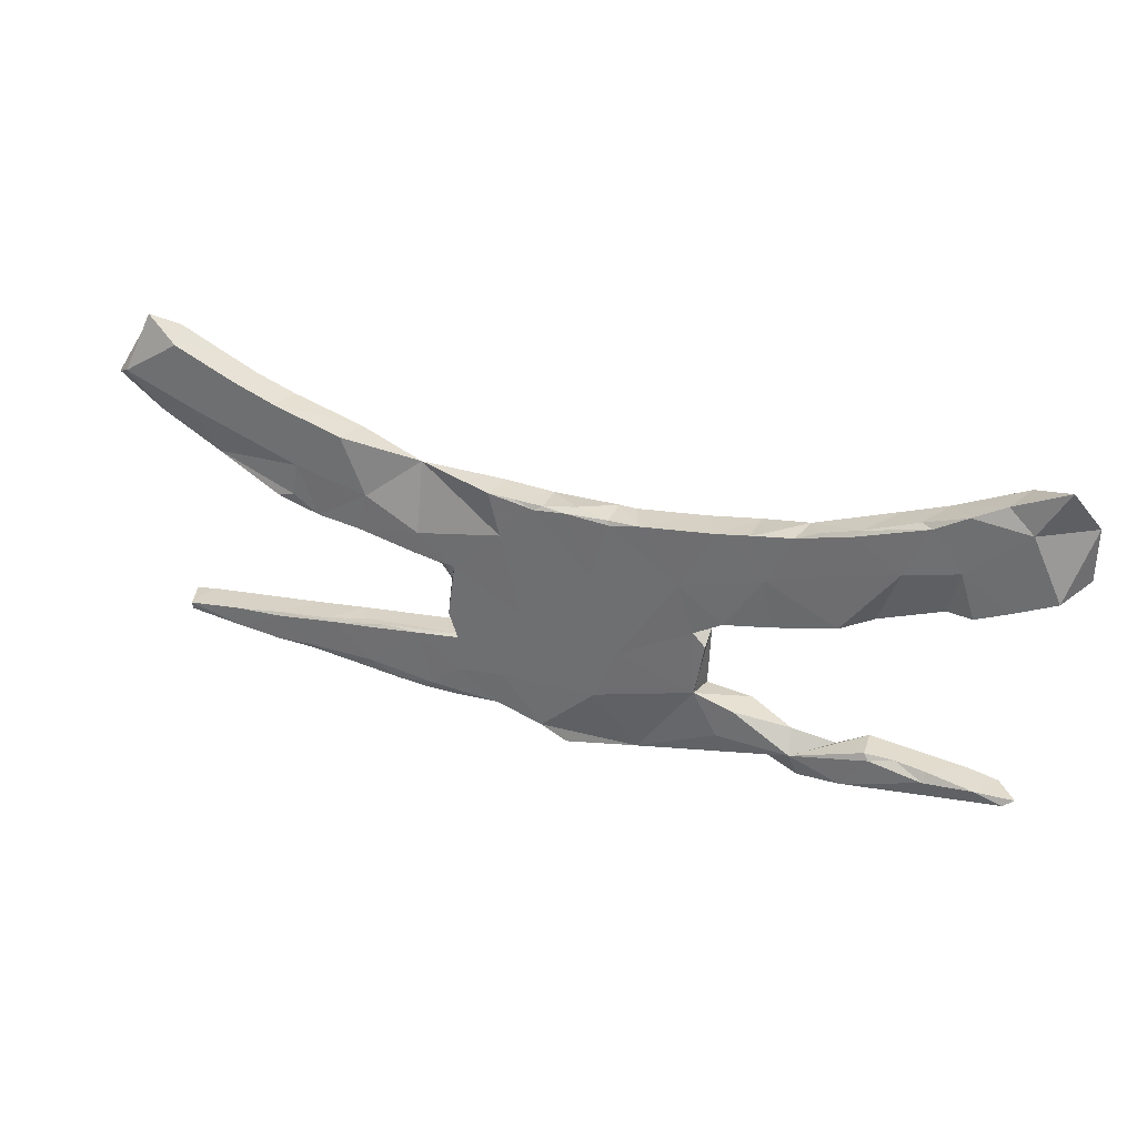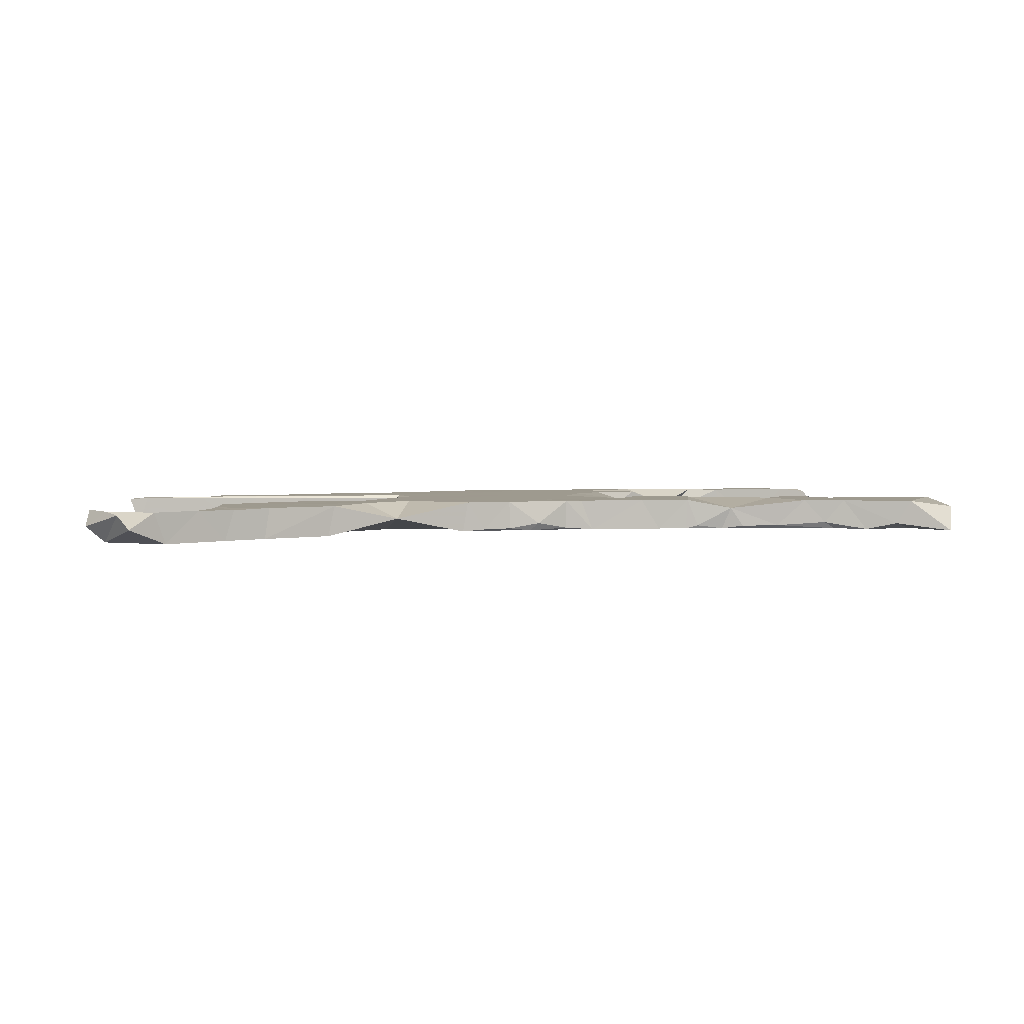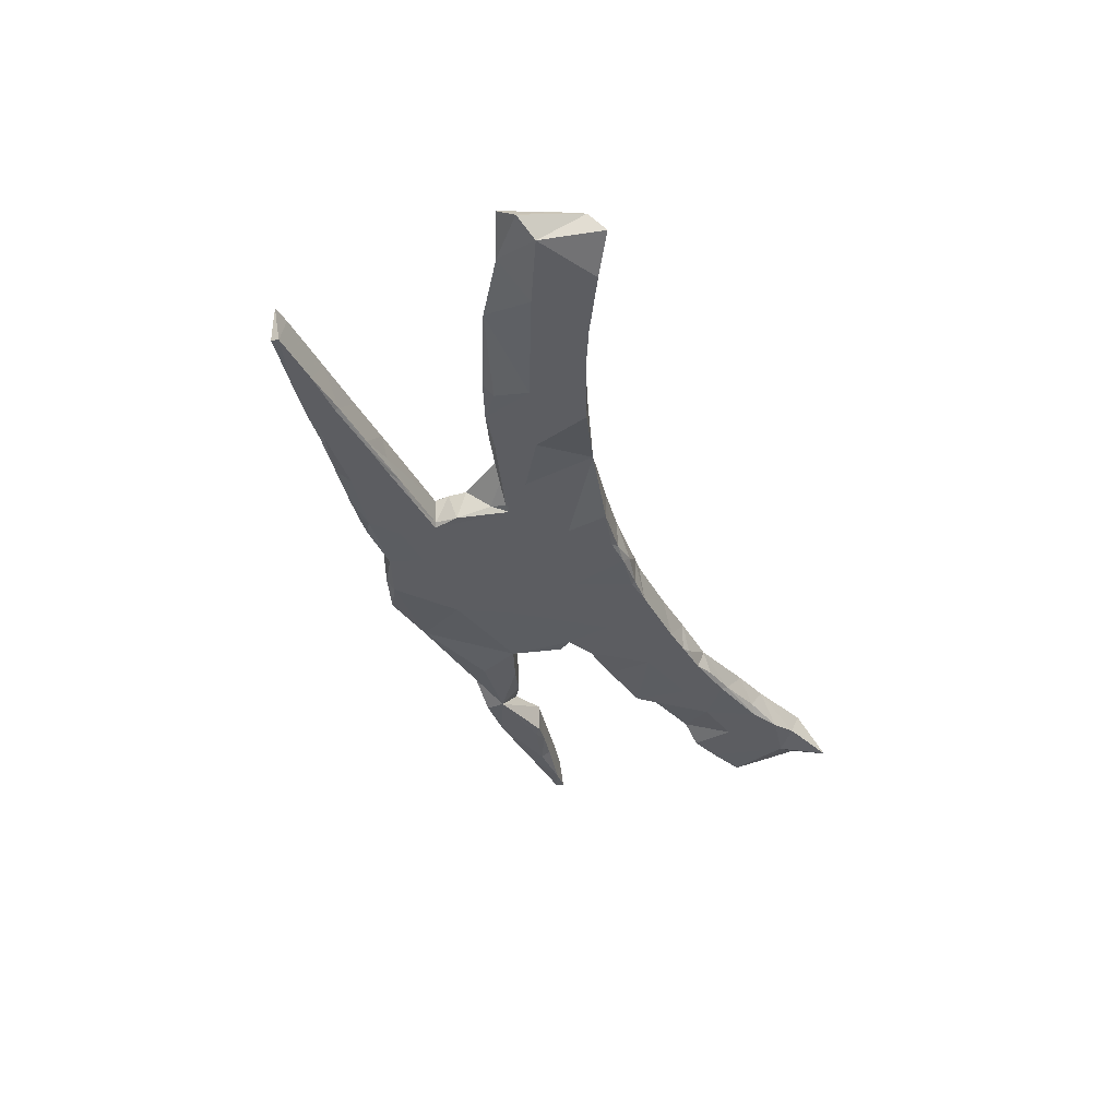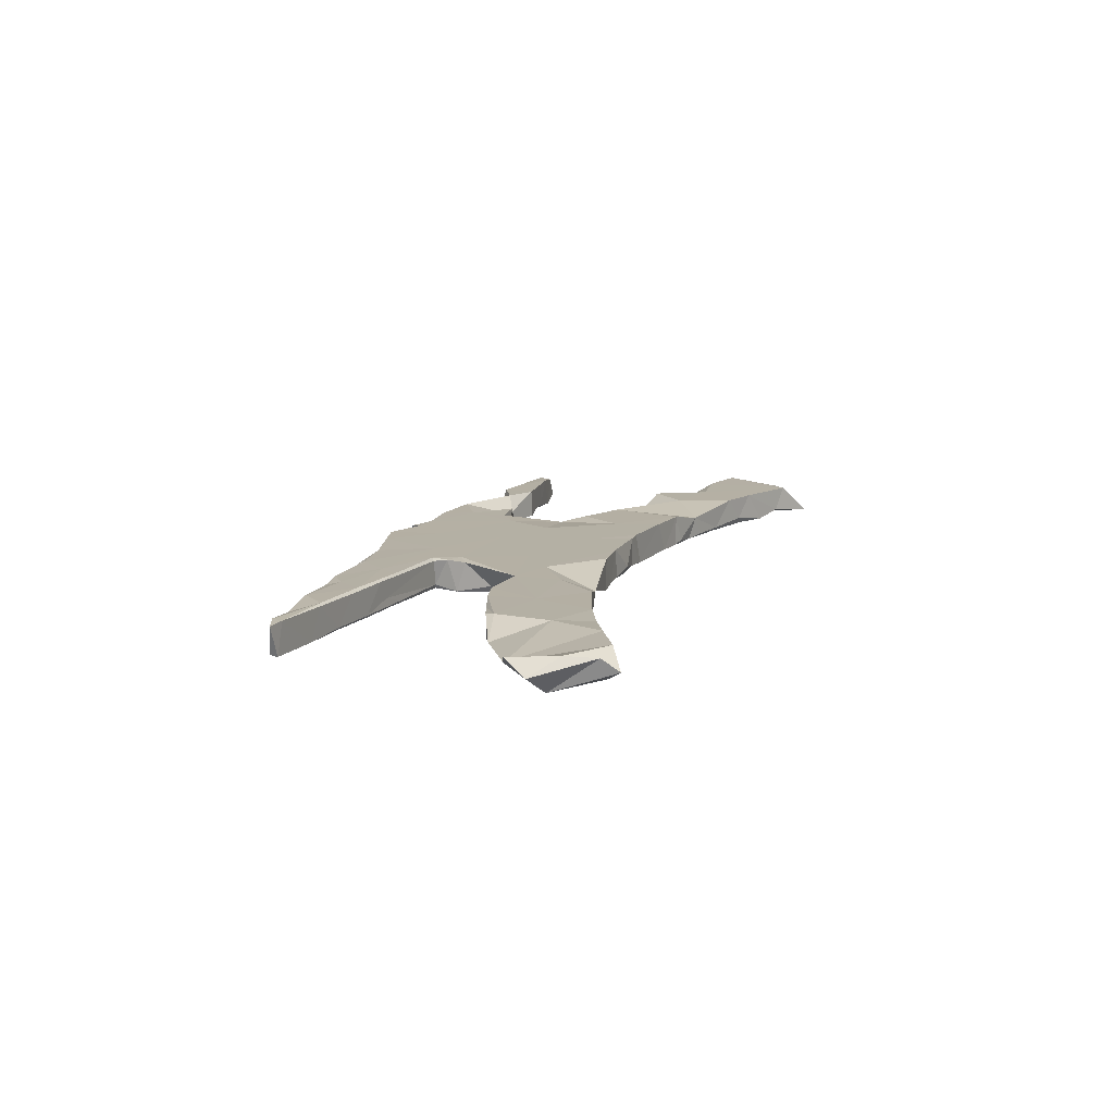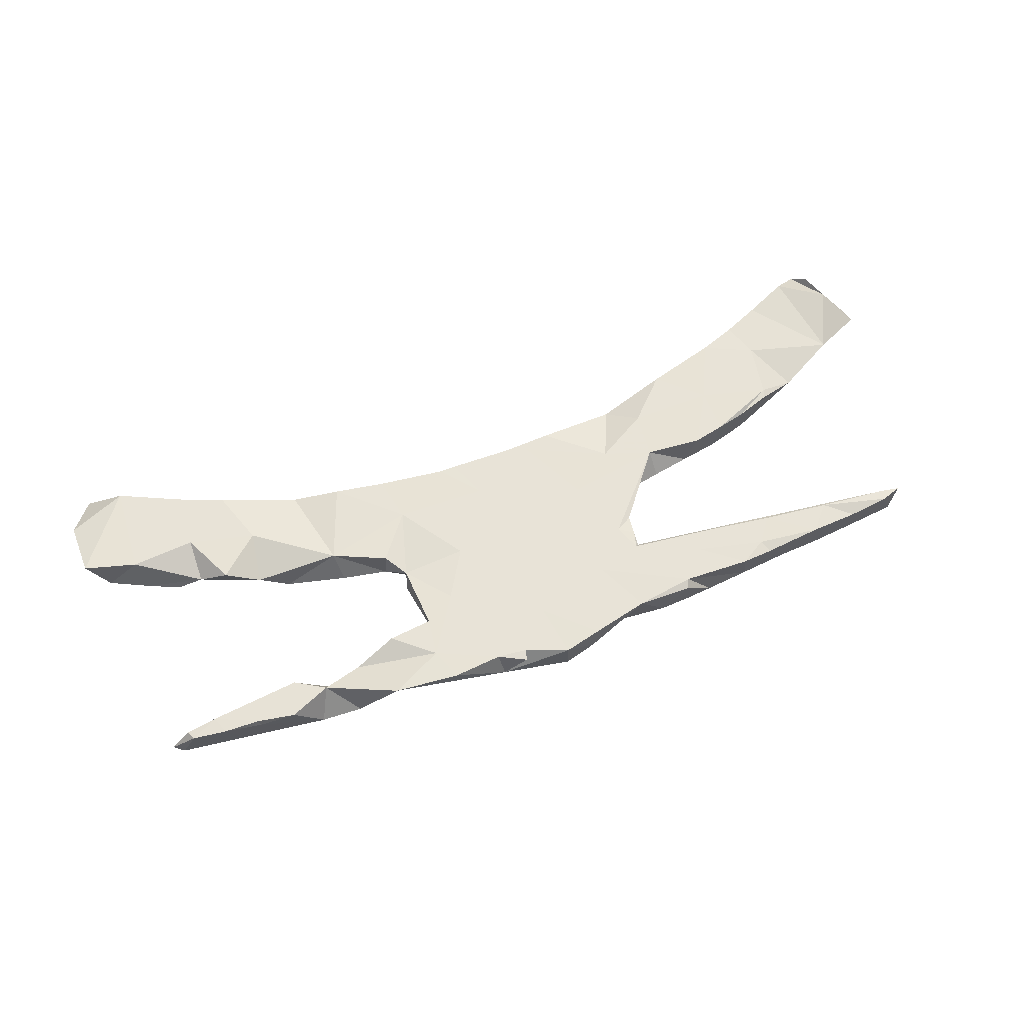
<metadata>
{"format":"obj","ext":"obj","renderer":"f3d","projection":"perspective","resolution":1024,"background":"white","views":[{"elev":32.0,"azim":-157.5,"up":"+Y"},{"elev":3.6,"azim":165.6,"up":"+Z"},{"elev":-36.4,"azim":107.9,"up":"+Z"},{"elev":11.5,"azim":106.6,"up":"+Z"},{"elev":62.4,"azim":-20.4,"up":"+Z"}]}
</metadata>
<code>
v 0.867 0.191 0.02793
v 0.8747 0.2274 -0.000171
v 0.8385 0.2714 0.02873
v 0.8407 0.2483 -0.02865
v 0.8016 0.351 -8e-05
v 0.8212 0.3248 0.02466
v 0.7405 -0.2322 0.02765
v 0.7789 -0.2186 0.02481
v 0.7956 0.168 9.9e-05
v 0.6843 0.1065 -0.000224
v 0.7172 0.1994 -0.02902
v 0.7562 0.3261 0.02897
v 0.7442 -0.2133 0.02627
v 0.7598 -0.2155 -0.02876
v 0.7599 -0.2296 -0.02631
v 0.6669 -0.2396 0.02095
v 0.7361 0.3157 -0.02894
v 0.6176 -0.2025 0.02827
v 0.6312 0.194 0.02892
v 0.6755 0.2886 0.02912
v 0.6575 -0.2031 -0.02867
v 0.6257 0.2667 -0.02892
v 0.6297 -0.1994 0.02485
v 0.6087 0.2602 0.0271
v 0.575 -0.1984 -0.02908
v 0.615 0.0934 0.029
v 0.6565 -0.2402 -0.02875
v 0.6107 0.0778 0.02689
v 0.5789 -0.2482 -0.02901
v 0.5539 0.05915 -0.02734
v 0.5772 -0.2484 0.02895
v 0.5496 0.238 -0.02886
v 0.5488 0.05794 0.02256
v 0.5704 -0.1923 -0.024
v 0.5112 -0.2542 -0.02392
v 0.5245 0.0689 -0.02875
v 0.5404 0.2346 0.02885
v 0.5231 -0.1869 0.02402
v 0.4964 -0.1892 0.02855
v 0.4769 0.03669 -0.02789
v 0.427 -0.1752 0.02447
v 0.4936 0.04206 0.02876
v 0.4717 -0.258 0.02402
v 0.514 0.1279 -0.02898
v 0.4578 -0.1829 -0.02906
v 0.5156 -0.2447 -0.02893
v 0.4908 0.1256 0.02889
v 0.425 0.2005 -0.02882
v 0.4619 -0.235 0.0285
v 0.4127 0.1981 0.02819
v 0.3684 -0.1718 0.02807
v 0.4756 -0.1809 -0.02436
v 0.4348 0.02864 0.02897
v 0.4013 0.02698 -0.0289
v 0.4146 -0.2638 0.02798
v 0.4044 0.01783 -0.01405
v 0.3299 0.03667 0.0286
v 0.4184 -0.2637 -0.02536
v 0.3889 -0.2469 -0.02911
v 0.286 0.1694 0.000379
v 0.3387 -0.2711 -0.02807
v 0.3898 -0.1763 -0.02873
v 0.3379 0.122 0.02887
v 0.3344 0.004037 -0.01283
v 0.3816 0.09619 -0.02895
v 0.2269 -0.1515 0.02342
v 0.2836 -0.2767 -0.02692
v 0.3385 -0.207 0.02876
v 0.2938 -0.1636 -0.02889
v 0.3557 -0.1665 -0.02315
v 0.2208 -0.1511 -0.02153
v 0.2982 0.003976 -0.0287
v 0.4044 -0.1734 -0.008494
v 0.2846 -0.2763 0.02243
v 0.2907 -0.2604 0.02881
v 0.2419 0.06572 0.02893
v 0.2317 -0.01206 -0.02403
v 0.2146 -0.1535 -0.02905
v 0.2663 -0.264 -0.02898
v 0.2849 0.04394 -0.02896
v 0.232 -0.08907 0.02544
v 0.2296 -0.2817 -0.02141
v 0.2282 -0.1251 0.02773
v 0.2283 -0.04152 -0.01615
v 0.2308 -0.1063 -0.02926
v 0.1566 0.007198 0.02881
v 0.2011 -0.1076 0.02869
v 0.2164 -0.2207 -0.02918
v 0.2175 -0.009337 -0.02863
v 0.1832 -0.2773 0.0281
v 0.2209 -0.1557 0.02869
v 0.1423 -0.2724 -0.02805
v 0.1508 0.1519 -0.02832
v 0.1403 0.1502 0.02868
v 0.1062 0.1488 -0.02534
v 0.09193 0.1328 0.02885
v 0.05301 0.1461 -0.02426
v 0.1298 -0.2109 -0.02908
v 0.05683 -0.2976 -0.02883
v 0.05471 0.1452 0.02875
v 0.06748 -0.3106 -0.01087
v 0.1357 -0.1803 0.02876
v 0.0786 -0.303 0.02872
v 0.1305 0.07391 -0.02891
v 0.008654 -0.3204 0.02846
v 0.06752 0.1381 -0.02888
v 0.09317 -0.07615 -0.02893
v 0.008818 -0.321 -0.02838
v -0.003904 0.1524 -0.01462
v 0.01183 0.1442 -0.02923
v -0.06237 0.1456 -0.02495
v -0.1181 -0.3039 -0.01464
v 0.001239 -0.09879 0.02878
v -0.03424 0.07495 0.02883
v -0.007194 -0.2238 0.02875
v -0.06326 0.1466 0.02852
v -0.09423 0.1458 0.02898
v -0.06916 -0.291 0.02881
v -0.1174 0.1484 -0.02899
v -0.04325 -0.2065 -0.02895
v -0.03227 0.0326 -0.0289
v -0.06628 0.1384 -0.02883
v -0.1245 -0.2858 0.02886
v -0.07478 -0.3102 0.02661
v -0.08557 -0.1092 -0.0289
v -0.1171 -0.0419 0.0288
v -0.1689 -0.1293 0.0288
v -0.2004 0.0777 0.02886
v -0.2354 -0.04615 0.0199
v -0.2179 -0.03476 -0.02784
v -0.2146 -0.2944 0.02872
v -0.1901 0.05143 -0.02886
v -0.2277 -0.1663 0.02869
v -0.2176 0.1608 0.02879
v -0.2229 -0.1542 -0.02837
v -0.2396 -0.05903 -0.02647
v -0.2368 -0.2358 0.02885
v -0.2528 0.1653 -0.02881
v -0.2642 -0.004757 0.02879
v -0.2683 -0.005356 -0.02849
v -0.2932 -0.1741 -0.02884
v -0.265 -0.2306 -0.02893
v -0.3072 0.1748 -0.0287
v -0.395 -0.2365 -0.02891
v -0.361 0.03788 0.02799
v -0.352 0.009312 -0.02658
v -0.3302 0.1814 -0.02266
v -0.3099 0.1757 0.02888
v -0.4095 -0.2747 -0.02239
v -0.3334 -0.2842 0.02844
v -0.3886 -0.199 -7.3e-05
v -0.309 -0.1754 0.02852
v -0.3806 0.1867 -0.02898
v -0.396 0.1965 0.01252
v -0.3356 0.0952 -0.02896
v -0.4193 0.203 -0.02354
v -0.4619 0.03635 -0.02827
v -0.5156 0.05168 0.000174
v -0.4611 -0.2301 0.0288
v -0.5218 -0.1976 -0.02392
v -0.4631 0.1368 -0.02891
v -0.4862 0.2222 -0.02211
v -0.536 -0.262 0.02823
v -0.477 0.2123 -0.02904
v -0.5773 0.0714 0.02897
v -0.53 -0.2087 -0.02886
v -0.5012 0.1387 0.02904
v -0.5372 0.2401 0.02879
v -0.4838 -0.2689 -0.02884
v -0.6269 0.09712 -0.005547
v -0.6009 -0.255 0.01756
v -0.624 -0.2264 -0.02911
v -0.5162 -0.1982 0.02927
v -0.572 -0.204 -0.01625
v -0.5559 0.1604 -0.02893
v -0.633 -0.2112 0.02869
v -0.6381 -0.2509 -0.02629
v -0.6106 0.2672 0.02888
v -0.5759 0.2534 -0.01542
v -0.6491 0.1846 -0.02889
v -0.624 0.1676 0.029
v -0.597 0.2525 -0.02822
v -0.6052 -0.2503 0.0286
v -0.6246 -0.2098 -0.01895
v -0.652 0.2853 -0.0285
v -0.6696 -0.248 0.02745
v -0.6817 -0.2164 0.02838
v -0.6737 0.107 -0.02812
v -0.7507 0.2754 -0.02898
v -0.7566 -0.2369 -0.02517
v -0.7059 0.3103 -0.01613
v -0.7384 -0.2227 0.02193
v -0.7095 -0.2194 -0.02911
v -0.7304 -0.24 0.02625
v -0.7312 0.1322 -0.02868
v -0.7744 -0.226 -0.01731
v -0.7417 0.1579 0.02902
v -0.7997 0.3598 -0.02898
v -0.8409 0.2849 0.01447
v -0.8386 0.1846 0.02873
v -0.731 0.3216 0.02891
v -0.802 0.1654 -0.02842
f 158 165 170
f 181 170 165
f 157 146 145
f 140 145 146
f 136 129 130
f 140 130 129
f 66 73 71
f 70 71 73
f 83 66 71
f 41 73 66
f 73 41 52
f 38 52 41
f 70 73 52
f 13 8 14
f 15 14 8
f 21 13 14
f 7 8 13
f 159 151 144
f 141 144 151
f 173 159 144
f 82 90 92
f 101 92 90
f 194 190 186
f 177 186 190
f 187 194 186
f 196 190 194
f 177 171 186
f 183 186 171
f 169 171 177
f 112 131 150
f 137 150 131
f 144 112 150
f 128 126 114
f 113 114 126
f 117 128 114
f 129 126 128
f 64 57 77
f 84 77 57
f 167 165 158
f 181 165 167
f 145 167 158
f 157 145 158
f 154 167 145
f 145 139 128
f 129 128 139
f 148 145 128
f 140 129 139
f 81 84 57
f 89 77 84
f 140 139 145
f 113 86 114
f 96 114 86
f 87 86 113
f 87 81 57
f 85 84 81
f 127 126 129
f 127 113 126
f 57 86 87
f 102 87 113
f 76 86 57
f 83 81 87
f 85 81 83
f 91 83 87
f 133 127 129
f 91 87 102
f 115 102 113
f 66 83 91
f 135 133 129
f 137 127 133
f 136 135 129
f 127 115 113
f 103 102 115
f 68 91 102
f 85 83 71
f 51 66 91
f 41 66 51
f 68 51 91
f 39 51 68
f 39 41 51
f 49 39 68
f 38 41 39
f 23 38 39
f 34 52 38
f 18 23 39
f 34 38 23
f 21 34 23
f 13 23 18
f 31 18 39
f 49 31 39
f 16 18 31
f 13 21 23
f 25 34 21
f 16 7 18
f 13 18 7
f 15 8 7
f 152 133 135
f 75 68 102
f 90 75 102
f 55 49 68
f 43 31 49
f 29 16 31
f 15 16 27
f 29 27 16
f 15 7 16
f 123 115 127
f 90 102 103
f 105 103 115
f 43 49 55
f 75 55 68
f 58 43 55
f 35 29 43
f 31 43 29
f 58 35 43
f 46 29 35
f 141 152 135
f 137 133 152
f 151 137 152
f 123 127 137
f 101 90 103
f 58 55 75
f 61 58 75
f 160 173 144
f 163 159 173
f 141 151 152
f 150 137 151
f 131 123 137
f 118 115 123
f 74 75 90
f 61 75 74
f 82 74 90
f 82 67 74
f 61 74 67
f 79 67 82
f 184 176 174
f 173 174 176
f 172 184 174
f 187 176 184
f 160 174 173
f 183 173 176
f 112 123 131
f 105 115 118
f 124 118 123
f 105 101 103
f 193 192 187
f 194 187 192
f 184 193 187
f 196 192 193
f 186 183 187
f 176 187 183
f 163 173 183
f 169 159 163
f 150 151 159
f 149 150 159
f 112 124 123
f 112 105 118
f 108 101 105
f 192 196 194
f 193 190 196
f 163 183 171
f 169 163 171
f 149 159 169
f 144 150 149
f 112 118 124
f 108 105 112
f 89 72 77
f 64 77 72
f 80 72 89
f 104 80 89
f 54 72 80
f 157 175 161
f 164 161 175
f 155 157 161
f 170 195 188
f 180 188 195
f 180 170 188
f 197 195 170
f 64 54 56
f 40 56 54
f 57 64 56
f 72 54 64
f 53 57 56
f 65 54 80
f 107 104 89
f 60 80 104
f 180 175 170
f 158 170 175
f 182 175 180
f 189 180 195
f 202 195 197
f 200 202 197
f 189 195 202
f 54 65 40
f 44 40 65
f 53 56 40
f 42 53 40
f 60 65 80
f 199 189 202
f 40 30 33
f 10 33 30
f 42 40 33
f 36 30 40
f 10 30 36
f 44 36 40
f 48 44 65
f 121 106 104
f 93 104 106
f 107 121 104
f 110 106 121
f 122 110 121
f 97 106 110
f 132 122 121
f 111 110 122
f 125 132 121
f 119 122 132
f 111 122 119
f 138 119 132
f 155 138 132
f 134 119 138
f 143 138 155
f 140 155 132
f 161 153 155
f 143 155 153
f 164 153 161
f 185 180 189
f 200 199 202
f 198 189 199
f 28 33 10
f 44 10 36
f 60 104 93
f 95 93 106
f 95 106 97
f 109 97 110
f 111 109 110
f 116 109 111
f 119 116 111
f 100 109 116
f 119 117 116
f 114 116 117
f 134 117 119
f 128 117 134
f 148 134 138
f 148 138 143
f 147 148 143
f 147 143 153
f 154 147 153
f 156 154 153
f 182 164 175
f 11 10 44
f 94 60 93
f 94 93 95
f 100 94 95
f 100 95 97
f 109 100 97
f 164 156 153
f 162 154 156
f 162 156 164
f 182 162 164
f 168 154 162
f 179 162 182
f 179 168 162
f 167 154 168
f 185 179 182
f 178 168 179
f 185 182 180
f 191 185 189
f 65 60 48
f 50 48 60
f 76 60 94
f 178 179 185
f 191 189 198
f 9 10 11
f 32 44 48
f 63 50 60
f 178 185 191
f 201 191 198
f 4 9 11
f 32 11 44
f 50 32 48
f 22 11 32
f 37 32 50
f 2 1 9
f 3 9 1
f 4 2 9
f 17 4 11
f 17 11 22
f 24 22 32
f 6 2 4
f 20 22 24
f 37 24 32
f 5 4 17
f 22 20 17
f 12 17 20
f 19 20 24
f 6 4 5
f 12 5 17
f 3 2 6
f 135 112 142
f 144 142 112
f 169 144 149
f 172 169 177
f 193 172 177
f 166 169 172
f 190 193 177
f 184 172 193
f 112 99 108
f 101 108 99
f 120 99 112
f 141 142 144
f 166 144 169
f 160 144 166
f 174 166 172
f 79 82 92
f 99 92 101
f 98 92 99
f 98 99 120
f 135 120 112
f 125 120 135
f 141 135 142
f 174 160 166
f 79 61 67
f 59 61 79
f 88 79 92
f 98 88 92
f 69 79 88
f 107 98 120
f 58 46 35
f 59 46 58
f 59 58 61
f 69 59 79
f 78 88 98
f 130 125 135
f 107 120 125
f 25 29 46
f 45 46 59
f 62 59 69
f 78 69 88
f 78 98 107
f 14 15 27
f 21 14 27
f 25 27 29
f 62 45 59
f 25 46 45
f 70 45 62
f 70 62 69
f 71 69 78
f 132 125 130
f 136 130 135
f 25 21 27
f 45 34 25
f 52 34 45
f 70 52 45
f 71 70 69
f 85 71 78
f 121 107 125
f 89 85 78
f 89 78 107
f 84 85 89
f 140 132 130
f 155 140 146
f 155 146 157
f 175 157 158
f 96 86 76
f 168 181 167
f 197 170 181
f 47 57 53
f 26 28 10
f 154 148 147
f 26 33 28
f 3 5 12
f 3 6 5
f 9 12 20
f 9 3 12
f 19 9 20
f 1 2 3
f 37 19 24
f 10 9 19
f 47 19 37
f 47 37 50
f 201 198 199
f 200 201 199
f 178 191 201
f 26 19 47
f 181 178 201
f 47 50 63
f 76 63 60
f 19 26 10
f 181 168 178
f 57 47 63
f 76 57 63
f 42 26 47
f 197 201 200
f 197 181 201
f 114 100 116
f 96 94 100
f 76 94 96
f 114 96 100
f 33 26 42
f 53 42 47
f 148 154 145
f 128 134 148

</code>
